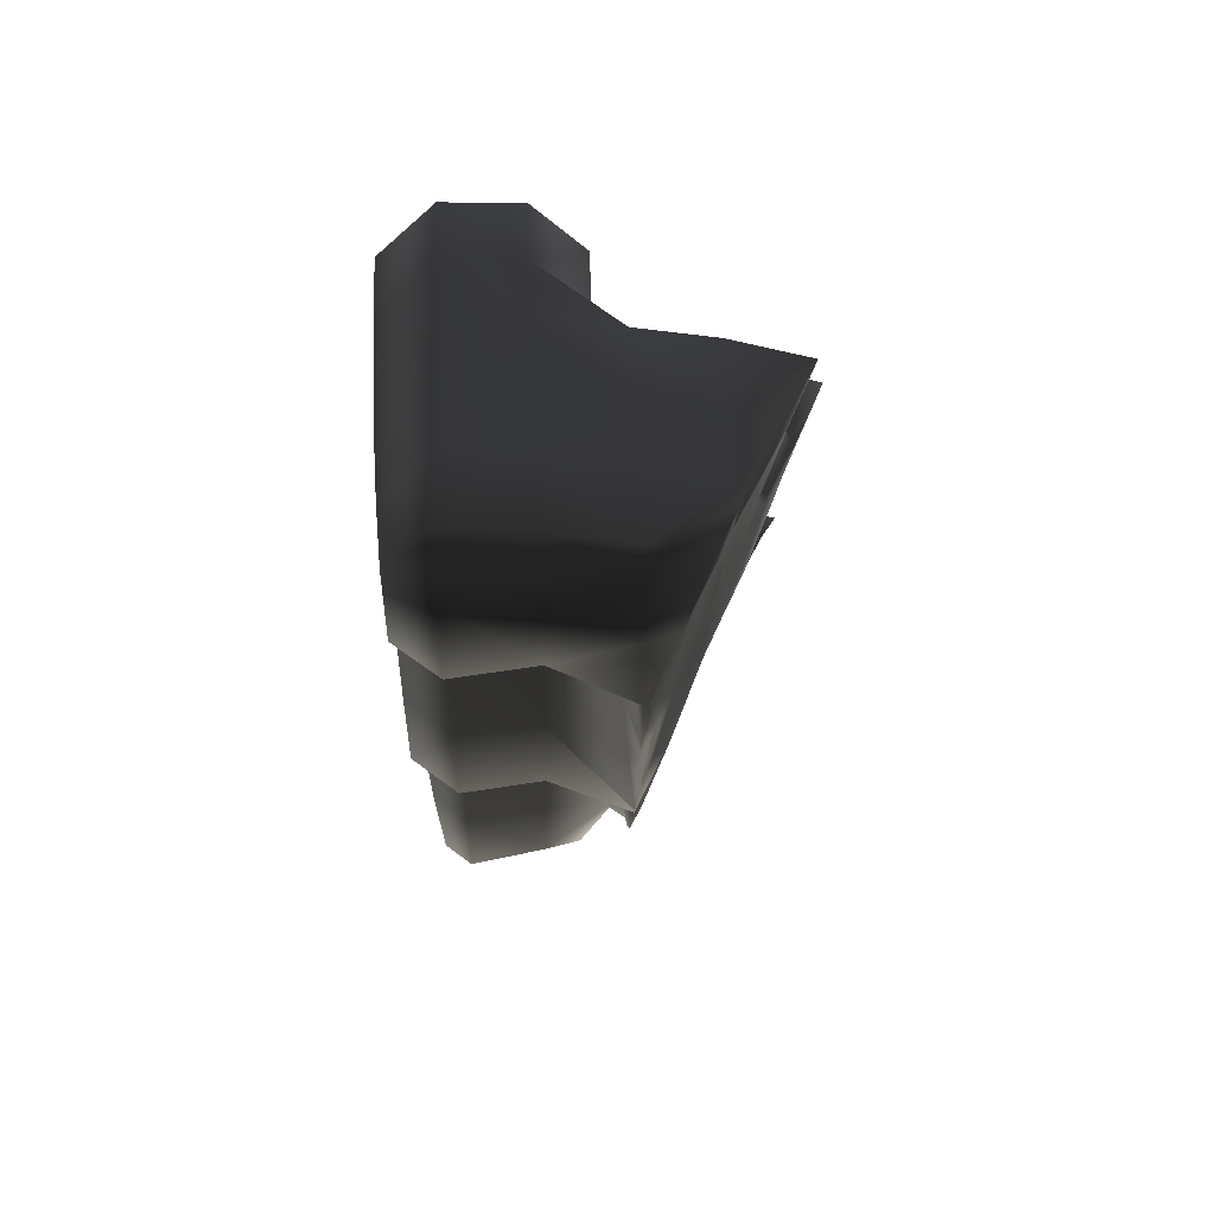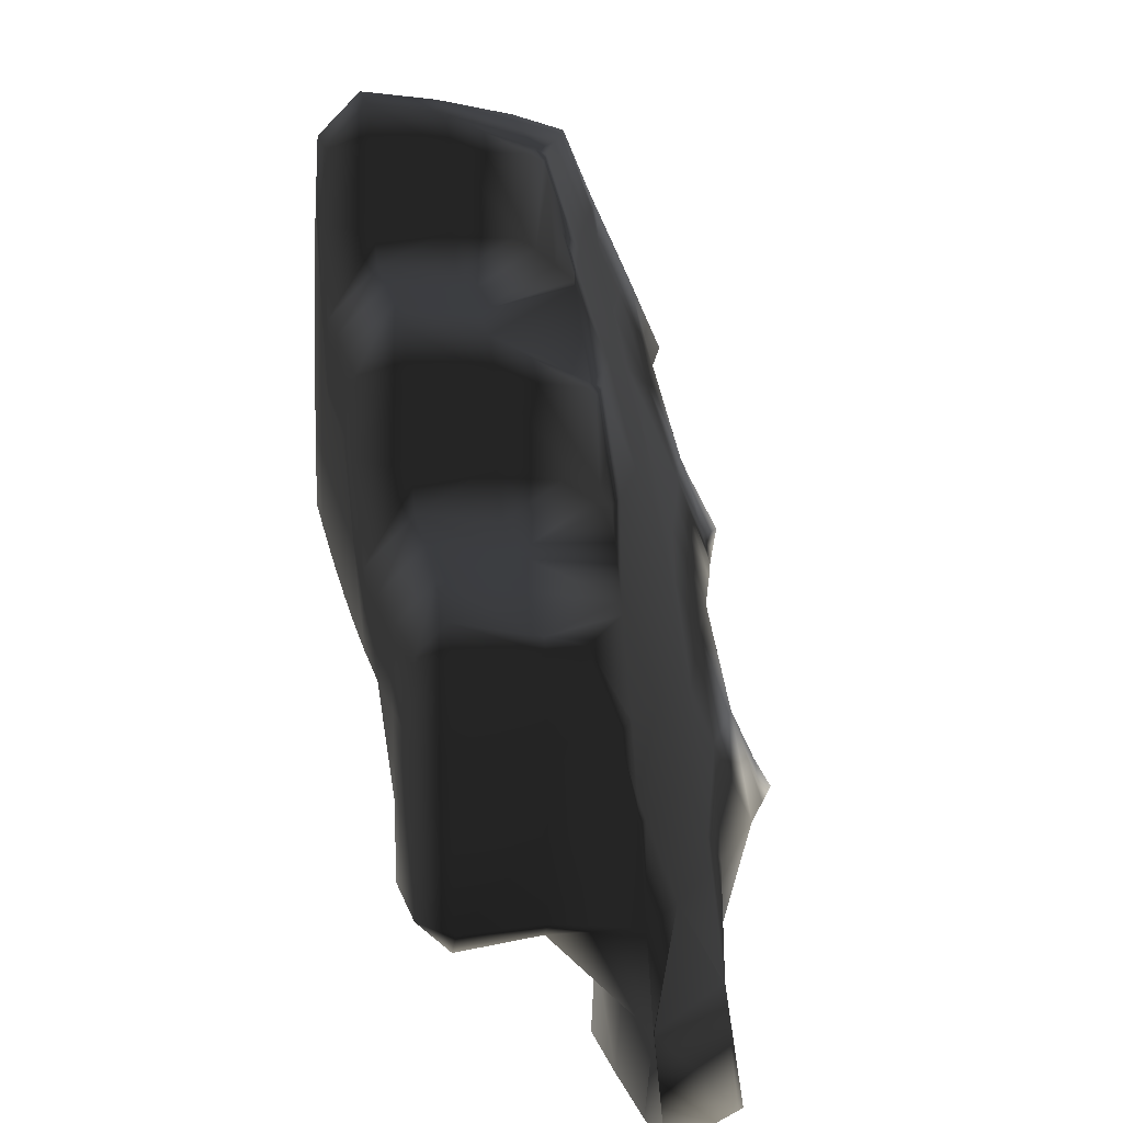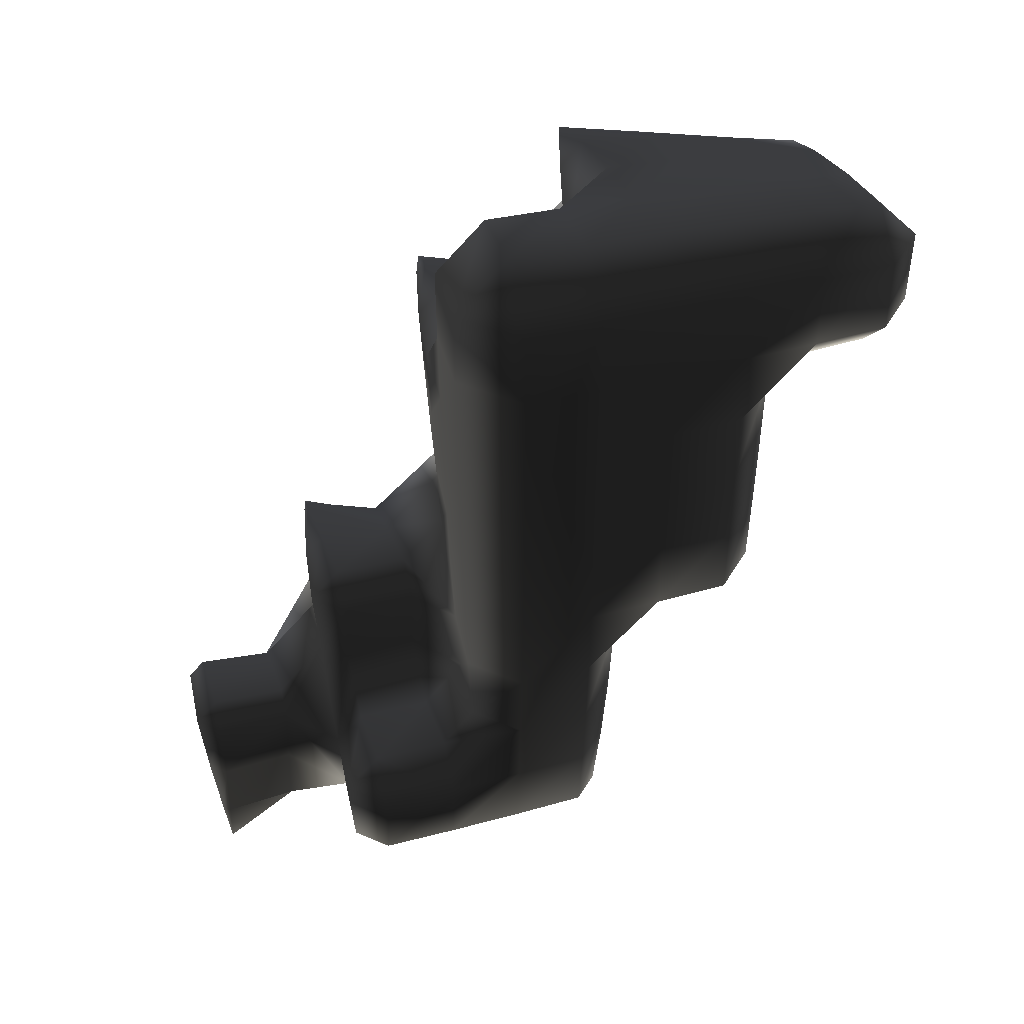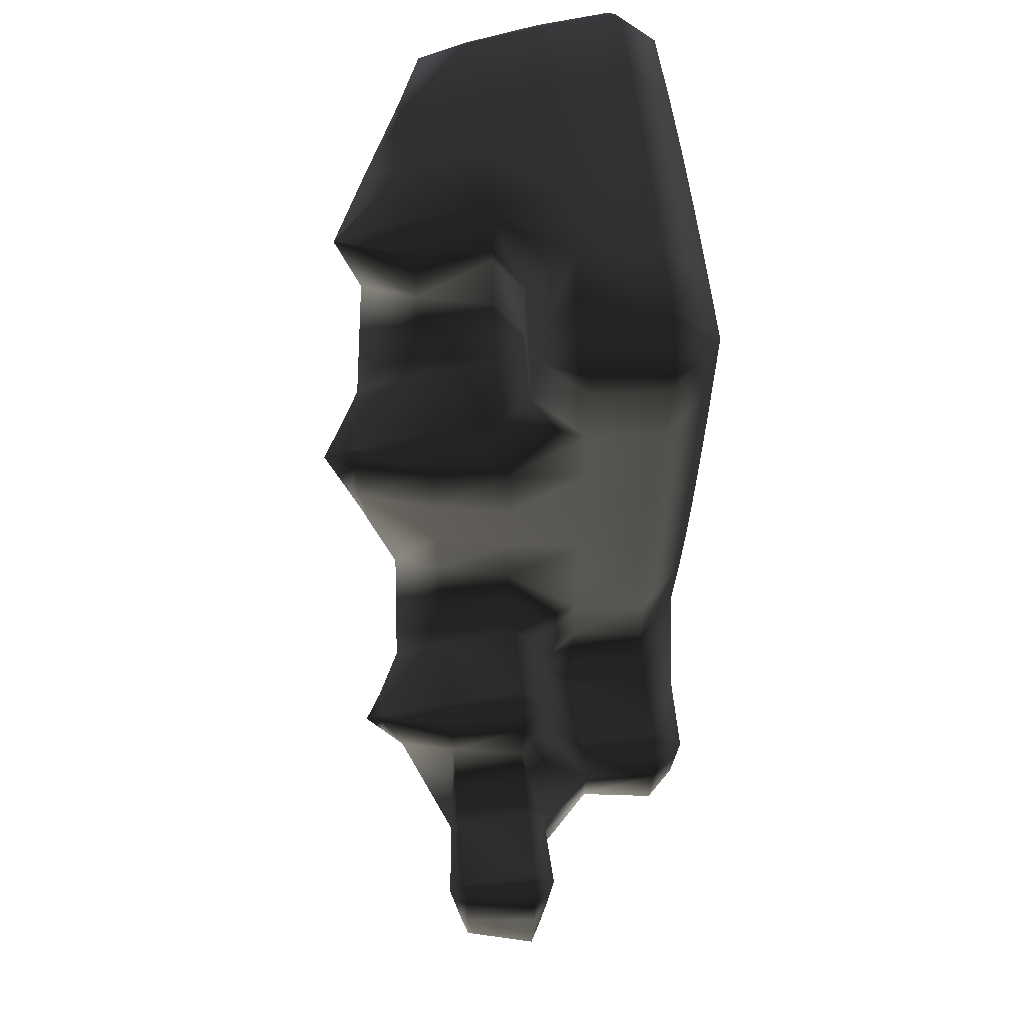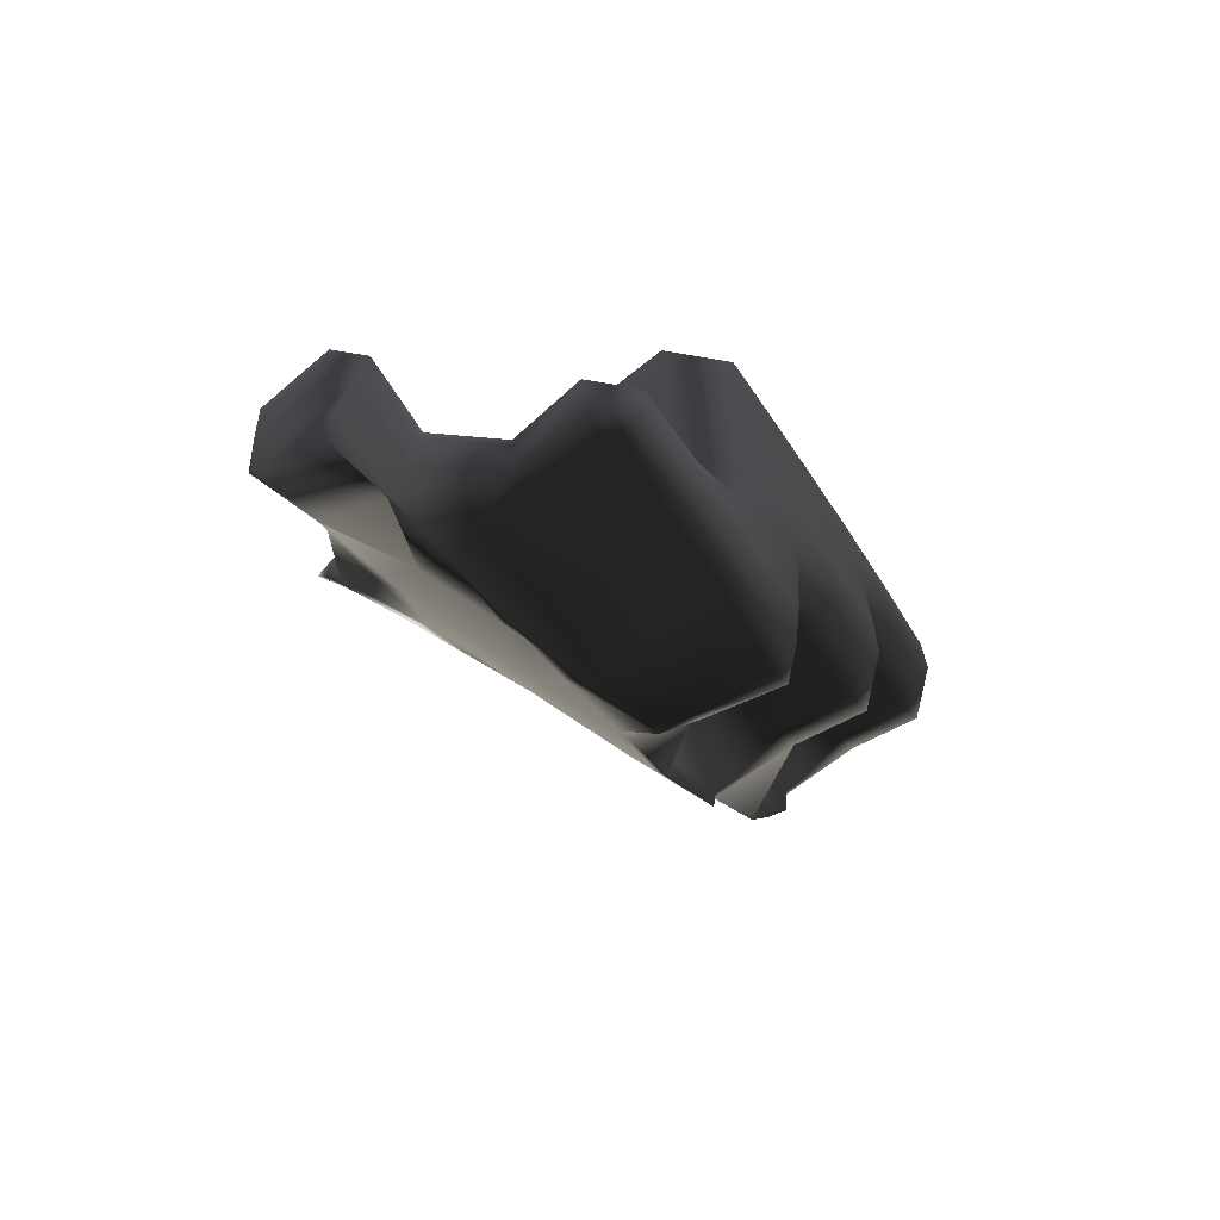
<metadata>
{"format":"obj","ext":"obj","renderer":"f3d","projection":"perspective","resolution":1024,"background":"white","views":[{"elev":44.9,"azim":177.4,"up":"+Z"},{"elev":17.8,"azim":170.7,"up":"+Y"},{"elev":40.3,"azim":72.5,"up":"+Z"},{"elev":60.1,"azim":-5.8,"up":"+Z"},{"elev":-71.7,"azim":35.5,"up":"+Z"}]}
</metadata>
<code>
v 94.79 65 36
v 95 65 35.54
v 95 64.95 36
v 95 65 36.05
v 95 65.37 36
v 94.88 67 39
v 95 67 38.56
v 95 66.96 39
v 95 66.86 40
v 94.6 67 40
v 95 67 40.14
v 95 67.23 39
v 95 67.78 40
v 94.99 69 42
v 95 69 41.96
v 95 68.99 42
v 95 69 42.01
v 95 69.03 42
v 95.88 63 33
v 96 63 32.05
v 96 62.88 33
v 96 62.77 34
v 95.77 63 34
v 96 63 34.23
v 96 63.98 33
v 95.87 64 34
v 96 64 33.02
v 96 64 34.13
v 95.84 65 34
v 96 65 33.77
v 96 64.84 35
v 95.26 65 35
v 96 64.74 36
v 96 65 36.26
v 96 65.32 34
v 95.72 66 35
v 96 66 34.47
v 95.29 66 36
v 96 66 36.19
v 96 66.67 35
v 95.71 67 36
v 96 67 35.28
v 96 66.81 37
v 95.4 67 37
v 96 66.74 38
v 95.14 67 38
v 96 66.67 39
v 96 66.61 40
v 96 67 40.39
v 96 67.69 36
v 95.82 68 37
v 96 68 36.4
v 95.57 68 38
v 95.34 68 39
v 95.1 68 40
v 96 68 40.29
v 96 68.41 37
v 96 68.97 38
v 95.79 69 39
v 96 69 38.06
v 95.55 69 40
v 96 68.75 41
v 95.28 69 41
v 96 68.68 42
v 96 69 42.32
v 96 69.47 39
v 96 69.97 40
v 95.73 70 41
v 96 70 40.04
v 95.43 70 42
v 96 70 42.2
v 96 70.58 41
v 95.89 71 42
v 96 71 41.66
v 96 71 42.04
v 96 71.24 42
v 96.07 63 32
v 97 63 31.32
v 97 62.91 32
v 97 62.79 33
v 97 62.69 34
v 97 63 34.31
v 96.99 64 32
v 97 64 31.99
v 96.02 64 33
v 97 64 34.27
v 97 64.01 32
v 96.55 65 33
v 97 65 32.45
v 97 64.67 35
v 97 64.58 36
v 97 65 36.42
v 96.91 66 33
v 97 66 32.87
v 96.25 66 34
v 97 66 36.39
v 97 66.25 33
v 96.59 67 34
v 97 67 33.34
v 96.11 67 35
v 97 66.59 37
v 97 66.54 38
v 97 66.5 39
v 97 66.46 40
v 97 67 40.54
v 96.95 68 34
v 97 68 33.91
v 96.45 68 35
v 96.1 68 36
v 97 68 40.49
v 97 68.13 34
v 96.82 69 35
v 97 69 34.62
v 96.46 69 36
v 96.21 69 37
v 96.01 69 38
v 97 68.53 41
v 97 68.5 42
v 97 69 42.5
v 97 69.44 35
v 96.86 70 36
v 97 70 35.6
v 96.59 70 37
v 96.39 70 38
v 96.2 70 39
v 96.01 70 40
v 97 70 42.43
v 97 70.05 36
v 97 70.94 37
v 96.81 71 38
v 97 71 37.12
v 96.61 71 39
v 96.41 71 40
v 96.17 71 41
v 97 71 42.34
v 97 71.42 38
v 97 71.84 39
v 96.85 72 40
v 97 72 39.35
v 96.6 72 41
v 96.32 72 42
v 97 72 42.22
v 97 72.06 40
v 97 72.14 41
v 97 72.22 42
v 97.09 63 32
v 97.21 63 33
v 97.31 63 34
v 97 64 32
v 97.15 64 33
v 97.27 64 34
v 98 64.74 33
v 98 65 32.74
v 98 64.62 34
v 97.33 65 35
v 98 65 34.38
v 97.42 65 36
v 98 66 32.76
v 97.3 66 35
v 98 66 34.36
v 97.39 66 36
v 97.22 67 33
v 98 67 32.81
v 98 66.56 35
v 98 66.49 36
v 98 66.44 37
v 98 66.41 38
v 98 66.38 39
v 98 66.36 40
v 98 66.34 41
v 97.34 67 41
v 98 66.33 42
v 97.33 67 42
v 98 67 42.67
v 97.54 68 33
v 98 68 32.87
v 97.37 68 41
v 97.35 68 42
v 98 68 42.65
v 98 68.13 33
v 98 68.29 34
v 97.06 69 35
v 98 68.4 35
v 97.18 69 36
v 98 68.47 36
v 98 69 36.52
v 98 69 42.62
v 97.05 70 36
v 98 70 36.59
v 98 70 42.58
v 98 70.41 37
v 97.07 71 38
v 98 70.46 38
v 97.15 71 39
v 98 70.5 39
v 97.22 71 40
v 98 70.53 40
v 98 71 40.51
v 98 71 42.52
v 97.06 72 40
v 98 72 40.6
v 98 72 42.44
v 98 72.4 41
v 98 72.44 42
v 99 65 32.6
v 99 64.6 33
v 99 64.51 34
v 99 65 34.49
v 99 66 32.61
v 99 66 34.49
v 99 67 32.62
v 99 66.44 35
v 99 66.39 36
v 99 66.35 37
v 99 66.33 38
v 99 66.31 39
v 99 66.3 40
v 99 66.29 41
v 99 66.28 42
v 99 67 42.72
v 99 68 32.66
v 99 68 42.71
v 99 68.34 33
v 99 68.45 34
v 99 68.54 35
v 99 68.59 36
v 99 69 36.4
v 99 69 42.69
v 99 70 36.44
v 99 70 42.66
v 99 70.56 37
v 99 70.59 38
v 99 70.62 39
v 99 70.64 40
v 99 71 40.39
v 99 71 42.62
v 99 72 40.45
v 99 72 42.57
v 99 72.55 41
v 99 72.57 42
v 99.4 65 33
v 99.49 65 34
v 99.39 66 33
v 99.49 66 34
v 99.38 67 33
v 99.48 67 34
v 99.56 67 35
v 99.61 67 36
v 99.65 67 37
v 99.67 67 38
v 99.69 67 39
v 99.7 67 40
v 99.71 67 41
v 99.72 67 42
v 99.34 68 33
v 99.45 68 34
v 99.54 68 35
v 99.59 68 36
v 99.63 68 37
v 99.66 68 38
v 99.68 68 39
v 99.69 68 40
v 99.7 68 41
v 99.71 68 42
v 99.6 69 37
v 99.63 69 38
v 99.65 69 39
v 99.67 69 40
v 99.68 69 41
v 99.69 69 42
v 99.56 70 37
v 99.59 70 38
v 99.62 70 39
v 99.64 70 40
v 99.65 70 41
v 99.66 70 42
v 99.61 71 41
v 99.62 71 42
v 99.55 72 41
v 99.57 72 42
f 3 2 1
f 1 4 3
f 2 5 1
f 1 5 4
f 8 7 6
f 10 9 6
f 6 9 8
f 10 11 9
f 7 12 6
f 6 12 10
f 10 12 13
f 10 13 11
f 16 15 14
f 14 17 16
f 15 18 14
f 14 18 17
f 21 20 19
f 23 22 19
f 19 22 21
f 23 24 22
f 20 25 19
f 27 26 25
f 26 19 25
f 26 23 19
f 24 23 28
f 28 23 26
f 26 27 29
f 29 27 30
f 28 26 31
f 26 32 31
f 26 29 32
f 2 3 32
f 3 31 32
f 3 33 31
f 3 4 33
f 33 4 34
f 30 35 29
f 37 36 35
f 36 29 35
f 36 32 29
f 38 5 2
f 32 38 2
f 36 38 32
f 38 39 5
f 39 4 5
f 39 34 4
f 37 40 36
f 42 41 40
f 41 36 40
f 41 38 36
f 39 38 43
f 38 44 43
f 38 41 44
f 46 45 44
f 44 45 43
f 7 8 46
f 8 45 46
f 8 47 45
f 48 8 9
f 48 47 8
f 9 11 48
f 48 11 49
f 42 50 41
f 52 51 50
f 51 41 50
f 51 44 41
f 44 53 46
f 44 51 53
f 54 12 7
f 46 54 7
f 53 54 46
f 55 13 12
f 55 12 54
f 55 56 13
f 56 11 13
f 56 49 11
f 52 57 51
f 51 57 53
f 53 57 58
f 60 59 58
f 59 53 58
f 59 54 53
f 54 61 55
f 54 59 61
f 56 55 62
f 55 63 62
f 55 61 63
f 15 16 63
f 16 62 63
f 16 64 62
f 16 17 64
f 64 17 65
f 60 66 59
f 59 66 61
f 61 66 67
f 69 68 67
f 68 61 67
f 68 63 61
f 70 18 15
f 63 70 15
f 68 70 63
f 70 71 18
f 71 17 18
f 71 65 17
f 69 72 68
f 74 73 72
f 73 68 72
f 73 70 68
f 71 70 75
f 75 70 73
f 74 76 73
f 73 76 75
f 79 78 77
f 20 21 77
f 21 79 77
f 21 80 79
f 81 21 22
f 81 80 21
f 22 24 81
f 81 24 82
f 77 78 83
f 83 78 84
f 85 25 20
f 77 85 20
f 83 85 77
f 85 27 25
f 28 82 24
f 28 86 82
f 84 87 83
f 89 88 87
f 88 83 87
f 88 85 83
f 88 30 27
f 88 27 85
f 90 86 28
f 90 28 31
f 91 31 33
f 91 90 31
f 33 34 91
f 91 34 92
f 88 89 93
f 93 89 94
f 95 35 30
f 88 95 30
f 93 95 88
f 95 37 35
f 39 92 34
f 39 96 92
f 94 97 93
f 99 98 97
f 98 93 97
f 98 95 93
f 100 40 37
f 95 100 37
f 98 100 95
f 100 42 40
f 101 96 39
f 101 39 43
f 102 43 45
f 102 101 43
f 103 45 47
f 103 102 45
f 104 47 48
f 104 103 47
f 48 49 104
f 104 49 105
f 98 99 106
f 106 99 107
f 98 108 100
f 98 106 108
f 109 50 42
f 100 109 42
f 108 109 100
f 109 52 50
f 56 105 49
f 56 110 105
f 107 111 106
f 113 112 111
f 112 106 111
f 112 108 106
f 108 114 109
f 108 112 114
f 115 57 52
f 109 115 52
f 114 115 109
f 116 58 57
f 116 57 115
f 116 60 58
f 117 110 56
f 117 56 62
f 118 62 64
f 118 117 62
f 64 65 118
f 118 65 119
f 113 120 112
f 122 121 120
f 121 112 120
f 121 114 112
f 114 123 115
f 114 121 123
f 115 124 116
f 115 123 124
f 125 66 60
f 116 125 60
f 124 125 116
f 126 67 66
f 126 66 125
f 126 69 67
f 71 119 65
f 71 127 119
f 122 128 121
f 121 128 123
f 123 128 129
f 131 130 129
f 130 123 129
f 130 124 123
f 124 132 125
f 124 130 132
f 125 133 126
f 125 132 133
f 134 72 69
f 126 134 69
f 133 134 126
f 134 74 72
f 75 127 71
f 75 135 127
f 131 136 130
f 130 136 132
f 132 136 137
f 139 138 137
f 138 132 137
f 138 133 132
f 133 140 134
f 133 138 140
f 141 76 74
f 134 141 74
f 140 141 134
f 141 142 76
f 142 75 76
f 142 135 75
f 139 143 138
f 138 143 140
f 140 143 144
f 140 144 141
f 141 144 145
f 141 145 142
f 146 78 79
f 80 147 79
f 79 147 146
f 81 148 80
f 80 148 147
f 82 148 81
f 149 84 146
f 146 84 78
f 150 146 147
f 149 146 150
f 151 147 148
f 150 147 151
f 86 151 82
f 82 151 148
f 149 87 84
f 149 150 152
f 89 149 152
f 153 89 152
f 149 89 87
f 152 150 151
f 152 151 154
f 156 154 155
f 155 154 90
f 154 151 90
f 151 86 90
f 91 157 90
f 90 157 155
f 92 157 91
f 153 94 89
f 158 94 153
f 156 155 159
f 156 159 160
f 161 155 157
f 159 155 161
f 96 161 92
f 92 161 157
f 97 94 162
f 94 163 162
f 94 158 163
f 162 99 97
f 164 160 159
f 164 159 161
f 164 161 165
f 165 161 96
f 101 165 96
f 166 165 101
f 167 101 102
f 167 166 101
f 168 102 103
f 168 167 102
f 169 103 104
f 169 168 103
f 171 170 105
f 170 104 105
f 170 169 104
f 173 172 171
f 171 172 170
f 173 174 172
f 162 163 175
f 175 163 176
f 175 107 99
f 175 99 162
f 110 177 171
f 110 171 105
f 171 178 173
f 171 177 178
f 174 173 179
f 179 173 178
f 176 180 175
f 175 180 107
f 180 111 107
f 180 181 111
f 183 182 113
f 111 183 113
f 181 183 111
f 185 184 182
f 185 182 183
f 186 184 185
f 117 177 110
f 177 117 118
f 177 118 178
f 118 119 178
f 119 179 178
f 119 187 179
f 182 120 113
f 120 182 122
f 182 188 122
f 182 184 188
f 184 186 189
f 184 189 188
f 127 187 119
f 127 190 187
f 188 128 122
f 189 191 188
f 191 128 188
f 191 129 128
f 193 192 131
f 129 193 131
f 191 193 129
f 195 194 192
f 195 192 193
f 197 196 194
f 197 194 195
f 198 196 197
f 135 190 127
f 135 199 190
f 192 136 131
f 136 192 137
f 137 192 194
f 137 194 139
f 194 200 139
f 194 196 200
f 196 198 201
f 196 201 200
f 142 199 135
f 142 202 199
f 200 143 139
f 201 203 200
f 203 143 200
f 203 144 143
f 144 204 145
f 203 204 144
f 142 145 202
f 202 145 204
f 206 205 152
f 152 205 153
f 207 152 154
f 207 206 152
f 154 156 207
f 207 156 208
f 205 158 153
f 209 158 205
f 160 208 156
f 160 210 208
f 209 163 158
f 211 163 209
f 212 210 160
f 212 160 164
f 213 164 165
f 213 212 164
f 214 165 166
f 214 213 165
f 215 166 167
f 215 214 166
f 216 167 168
f 216 215 167
f 217 168 169
f 217 216 168
f 218 169 170
f 218 217 169
f 219 170 172
f 219 218 170
f 172 174 219
f 219 174 220
f 211 176 163
f 221 176 211
f 179 220 174
f 179 222 220
f 221 223 176
f 176 223 180
f 180 224 181
f 223 224 180
f 181 225 183
f 224 225 181
f 183 226 185
f 225 226 183
f 186 185 226
f 186 226 227
f 187 222 179
f 187 228 222
f 227 189 186
f 229 189 227
f 190 228 187
f 190 230 228
f 229 231 189
f 189 231 191
f 191 232 193
f 231 232 191
f 193 233 195
f 232 233 193
f 195 234 197
f 233 234 195
f 198 197 234
f 198 234 235
f 199 230 190
f 199 236 230
f 235 201 198
f 237 201 235
f 202 236 199
f 202 238 236
f 237 239 201
f 201 239 203
f 203 240 204
f 239 240 203
f 202 204 238
f 238 204 240
f 241 205 206
f 207 242 206
f 206 242 241
f 208 242 207
f 243 209 241
f 241 209 205
f 244 241 242
f 243 241 244
f 210 244 208
f 208 244 242
f 245 211 243
f 243 211 209
f 246 243 244
f 245 243 246
f 212 247 210
f 247 244 210
f 247 246 244
f 213 248 212
f 212 248 247
f 214 249 213
f 213 249 248
f 215 250 214
f 214 250 249
f 216 251 215
f 215 251 250
f 217 252 216
f 216 252 251
f 218 253 217
f 217 253 252
f 219 254 218
f 218 254 253
f 220 254 219
f 255 221 245
f 245 221 211
f 256 245 246
f 255 245 256
f 257 246 247
f 256 246 257
f 258 247 248
f 257 247 258
f 259 248 249
f 258 248 259
f 260 249 250
f 259 249 260
f 261 250 251
f 260 250 261
f 262 251 252
f 261 251 262
f 263 252 253
f 262 252 263
f 264 253 254
f 263 253 264
f 222 264 220
f 220 264 254
f 255 223 221
f 223 255 224
f 224 255 256
f 224 256 225
f 225 256 257
f 225 257 226
f 226 257 258
f 226 258 227
f 258 265 227
f 258 259 265
f 266 259 260
f 265 259 266
f 267 260 261
f 266 260 267
f 268 261 262
f 267 261 268
f 269 262 263
f 268 262 269
f 270 263 264
f 269 263 270
f 228 270 222
f 222 270 264
f 271 229 265
f 265 229 227
f 272 265 266
f 271 265 272
f 273 266 267
f 272 266 273
f 274 267 268
f 273 267 274
f 275 268 269
f 274 268 275
f 276 269 270
f 275 269 276
f 230 276 228
f 228 276 270
f 271 231 229
f 231 271 232
f 232 271 272
f 232 272 233
f 233 272 273
f 233 273 234
f 234 273 274
f 234 274 235
f 274 277 235
f 274 275 277
f 278 275 276
f 277 275 278
f 236 278 230
f 230 278 276
f 279 237 277
f 277 237 235
f 280 277 278
f 279 277 280
f 238 280 236
f 236 280 278
f 279 239 237
f 239 279 240
f 240 279 280
f 240 280 238

</code>
